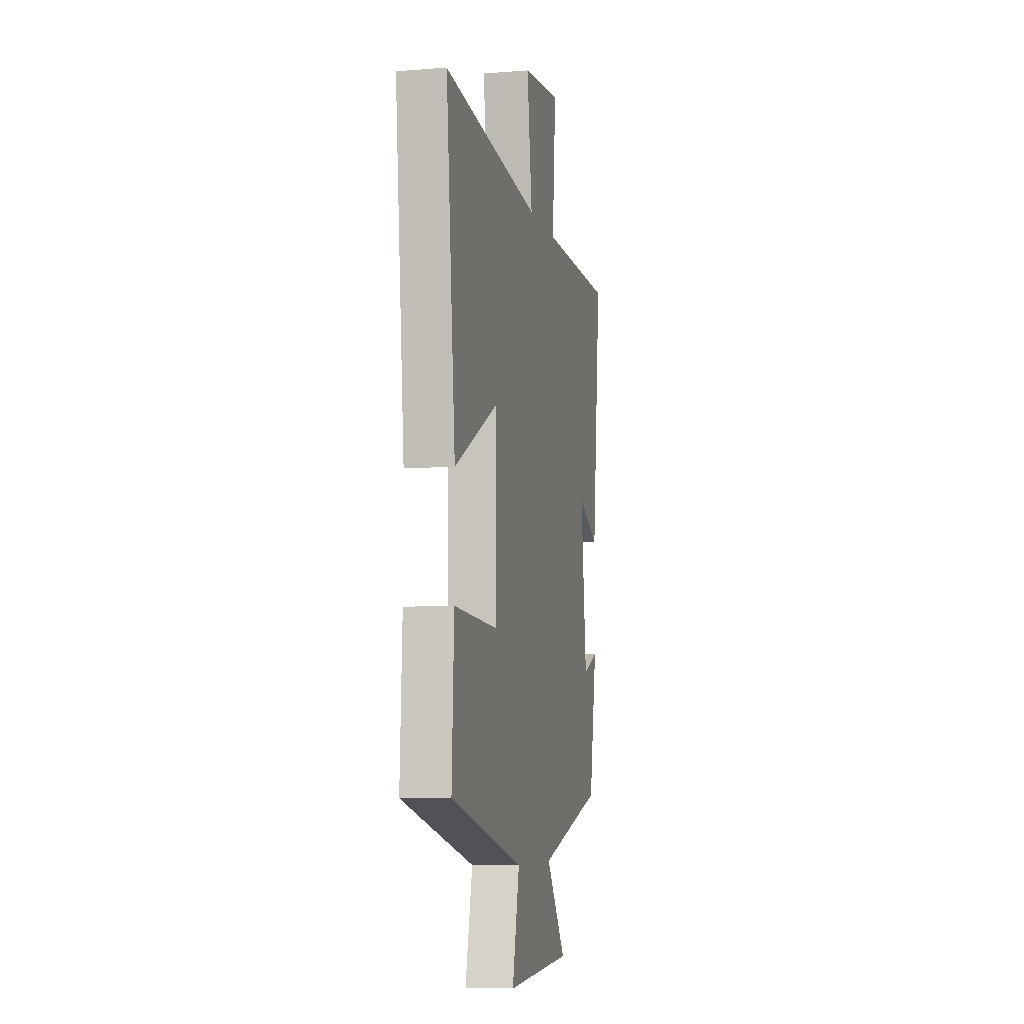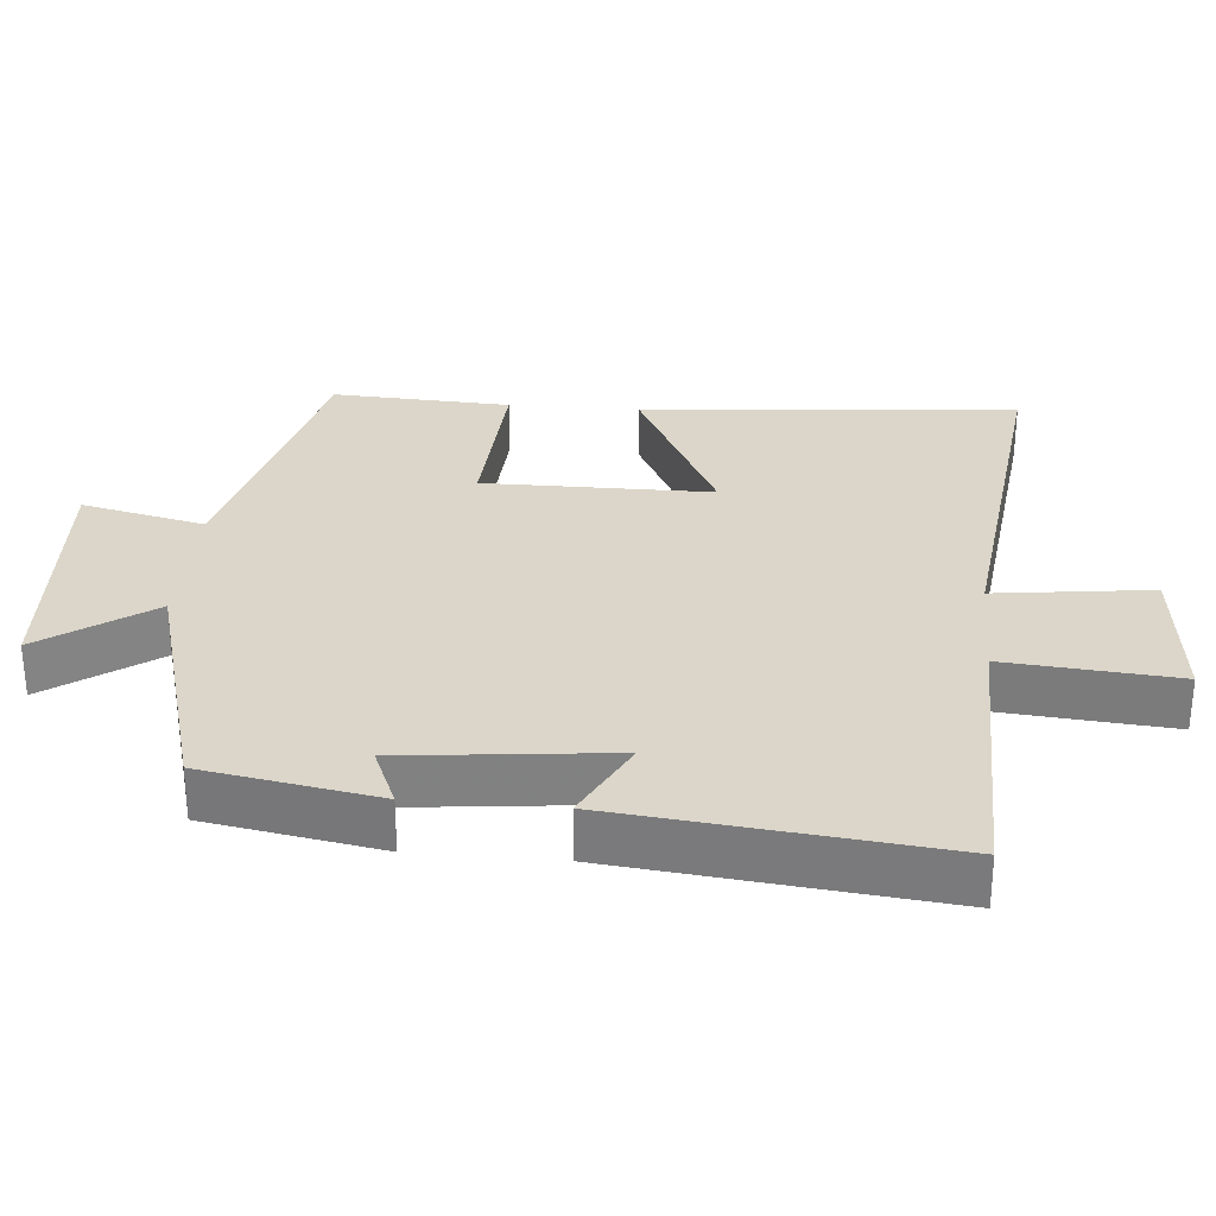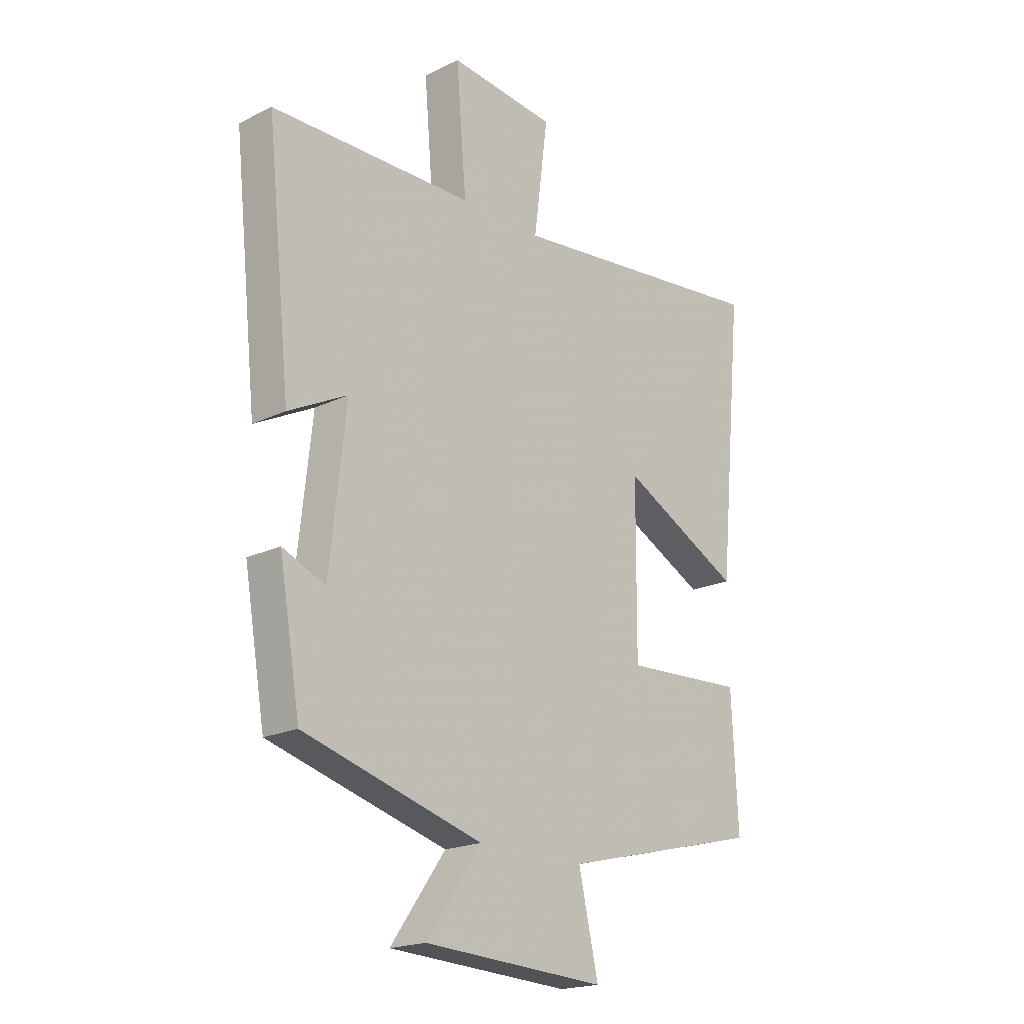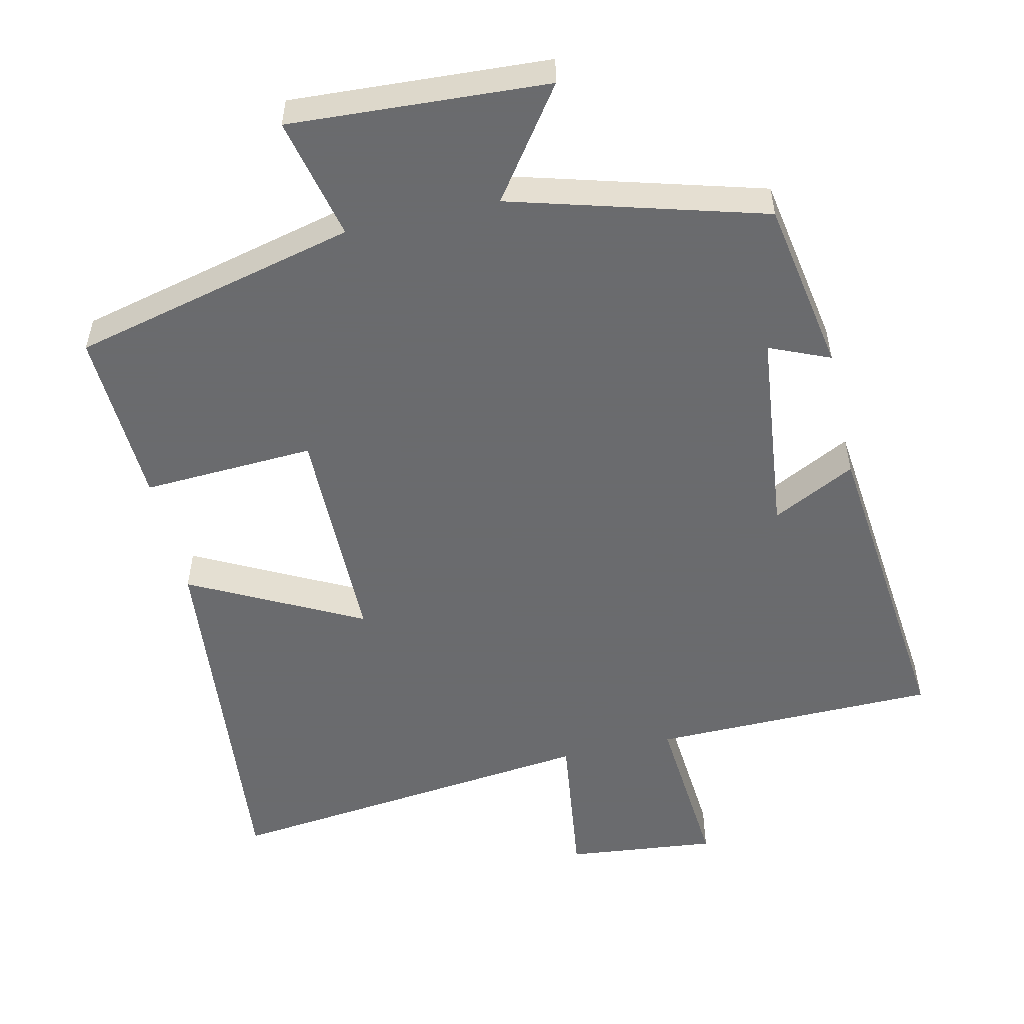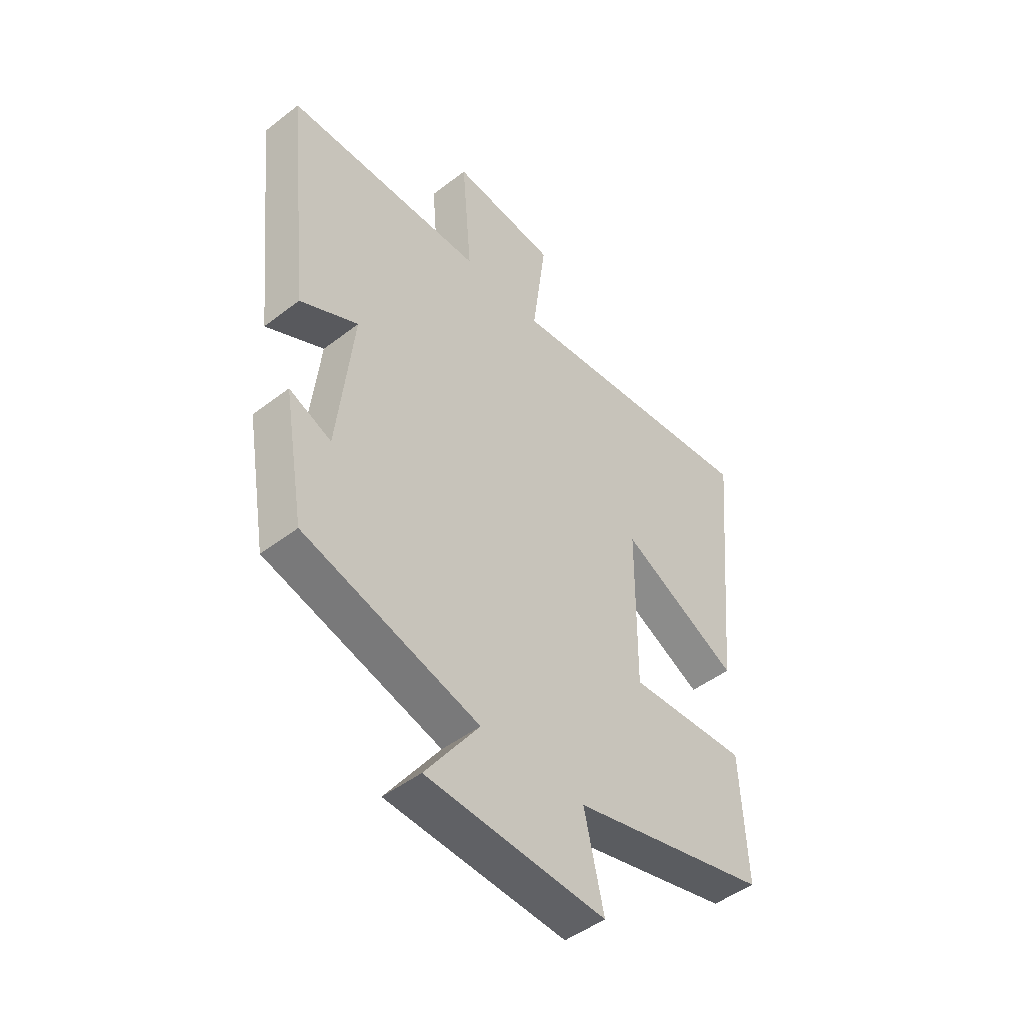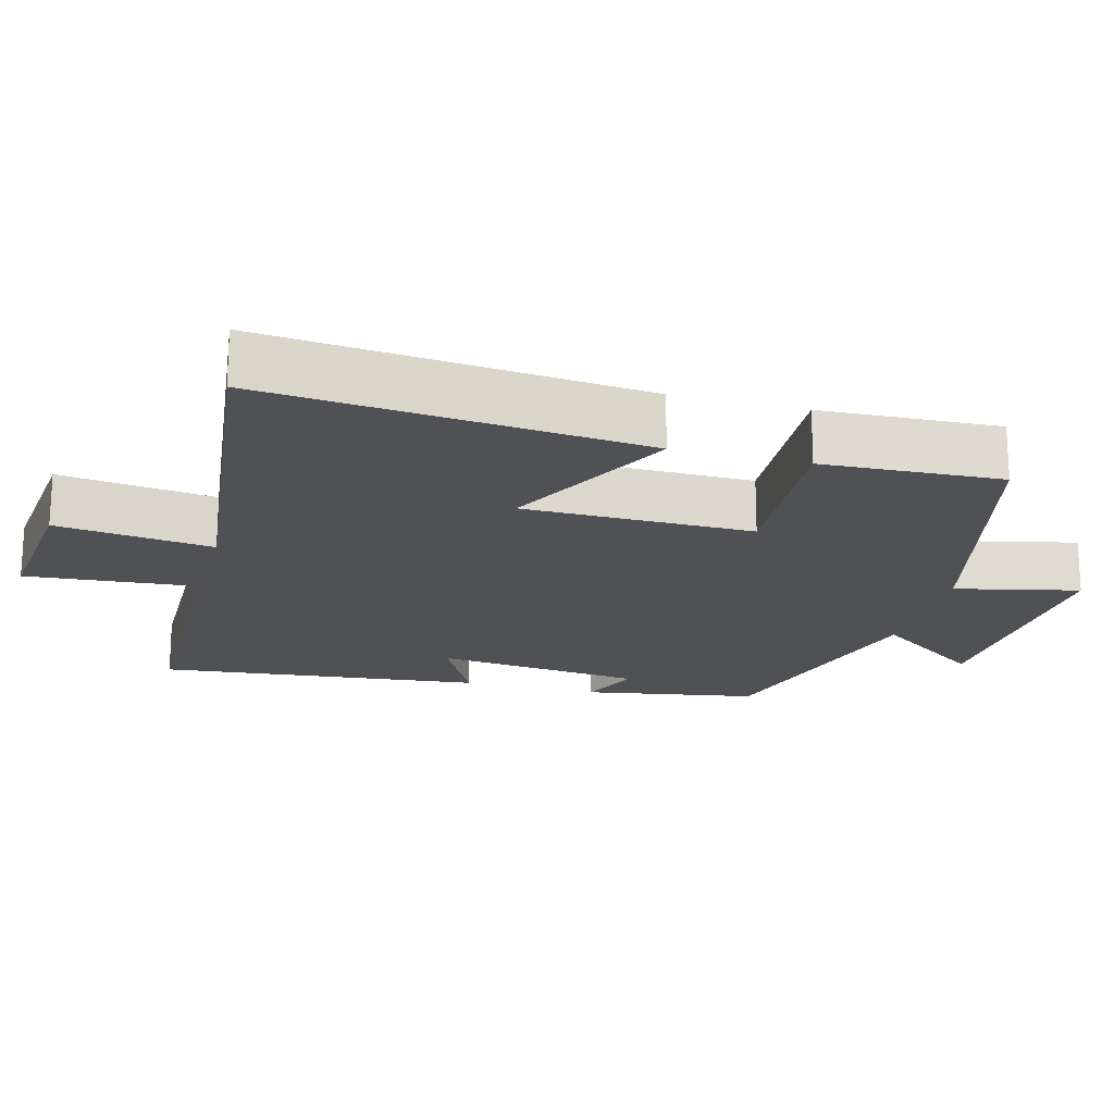
<metadata>
{"format":"obj","ext":"obj","renderer":"f3d","projection":"perspective","resolution":1024,"background":"white","views":[{"elev":-7.0,"azim":102.7,"up":"+Z"},{"elev":29.8,"azim":-84.9,"up":"+Y"},{"elev":-19.6,"azim":-47.8,"up":"+Z"},{"elev":-53.3,"azim":-167.3,"up":"+Y"},{"elev":-47.5,"azim":-49.0,"up":"+Z"},{"elev":-19.5,"azim":75.0,"up":"+Y"}]}
</metadata>
<code>
v -0.458 0.07 -0.4
v -0.5 0.07 -0.156
v -0.415 0.07 -0.192
v -0.383 0.07 0.1
v -0.5 0.07 0.04
v -0.548 0.07 0.494
v -0.146 0.07 0.5
v -0.166 0.07 0.74
v 0.046 0.07 0.718
v 0.018 0.07 0.5
v 0.55 0.07 0.561
v 0.5 0.07 0.033
v 0.26 0.07 0.156
v 0.258 0.07 -0.164
v 0.5 0.07 -0.151
v 0.512 0.07 -0.401
v 0.111 0.07 -0.5
v 0.15 0.07 -0.673
v -0.212 0.07 -0.653
v -0.103 0.07 -0.5
v -0.458 0 -0.4
v -0.5 0 -0.156
v -0.415 0 -0.192
v -0.383 0 0.1
v -0.5 0 0.04
v -0.548 0 0.494
v -0.146 0 0.5
v -0.166 0 0.74
v 0.046 0 0.718
v 0.018 0 0.5
v 0.55 0 0.561
v 0.5 0 0.033
v 0.26 0 0.156
v 0.258 0 -0.164
v 0.5 0 -0.151
v 0.512 0 -0.401
v 0.111 0 -0.5
v 0.15 0 -0.673
v -0.212 0 -0.653
v -0.103 0 -0.5
f 17 18 19 20
f 14 15 16 17
f 13 14 17 20
f 10 11 12 13
f 10 13 20 1
f 7 8 9 10
f 4 5 6 7
f 3 4 7 10
f 1 2 3
f 1 3 10
f 40 39 38 37
f 37 36 35 34
f 40 37 34 33
f 33 32 31 30
f 21 40 33 30
f 30 29 28 27
f 27 26 25 24
f 30 27 24 23
f 23 22 21
f 30 23 21
f 1 21 22 2
f 2 22 23 3
f 3 23 24 4
f 4 24 25 5
f 5 25 26 6
f 6 26 27 7
f 7 27 28 8
f 8 28 29 9
f 9 29 30 10
f 10 30 31 11
f 11 31 32 12
f 12 32 33 13
f 13 33 34 14
f 14 34 35 15
f 15 35 36 16
f 16 36 37 17
f 17 37 38 18
f 18 38 39 19
f 19 39 40 20
f 20 40 21 1

</code>
